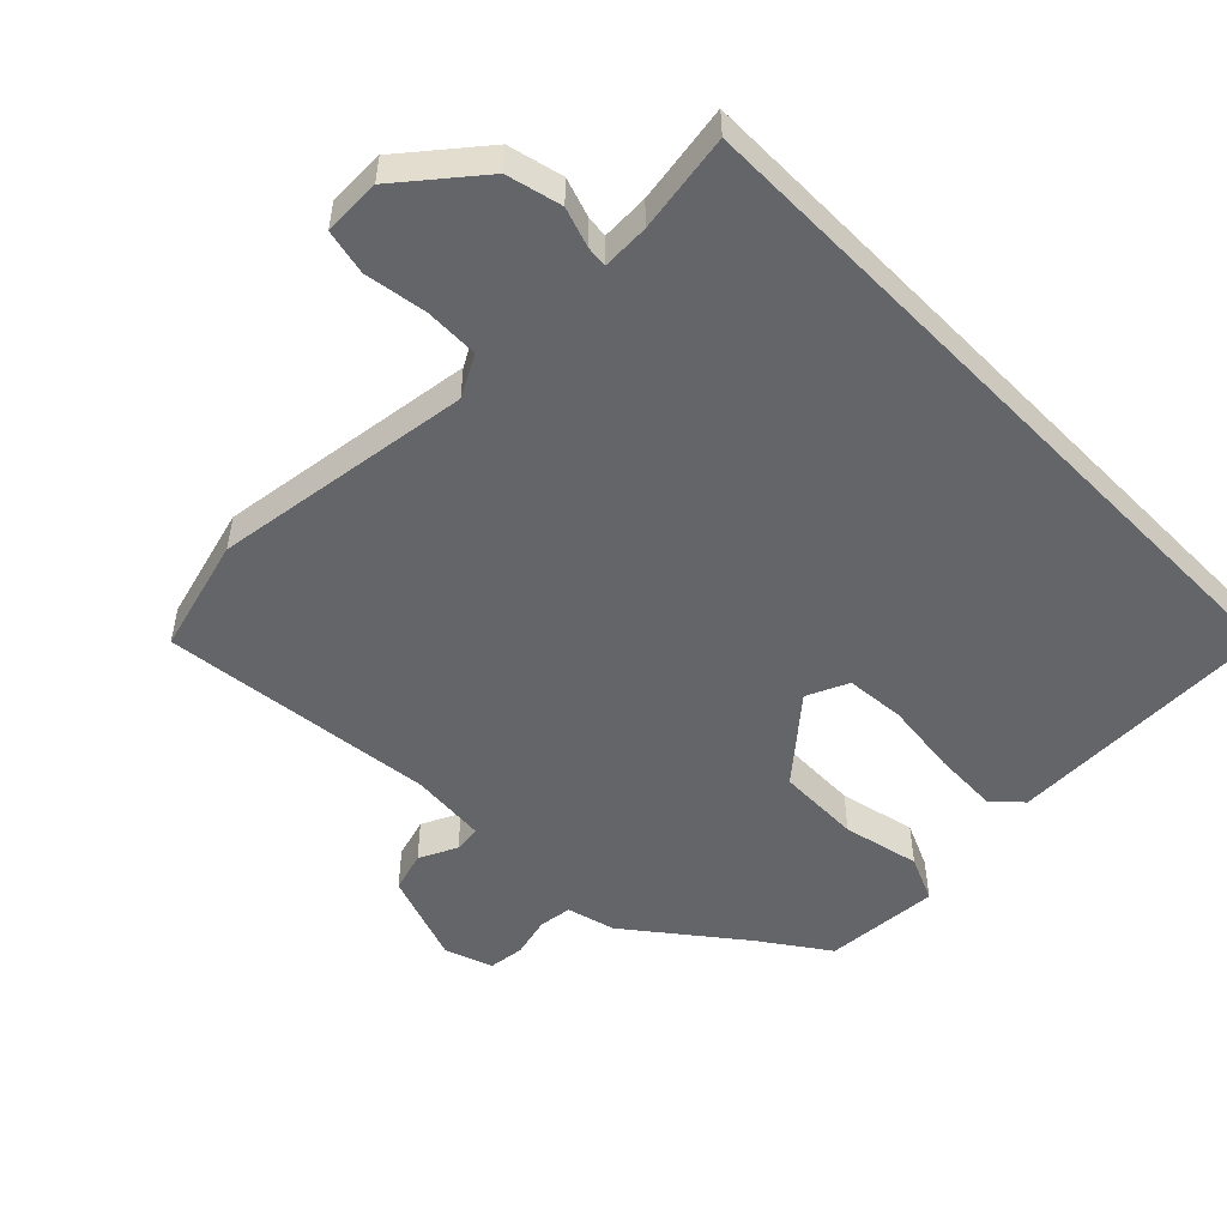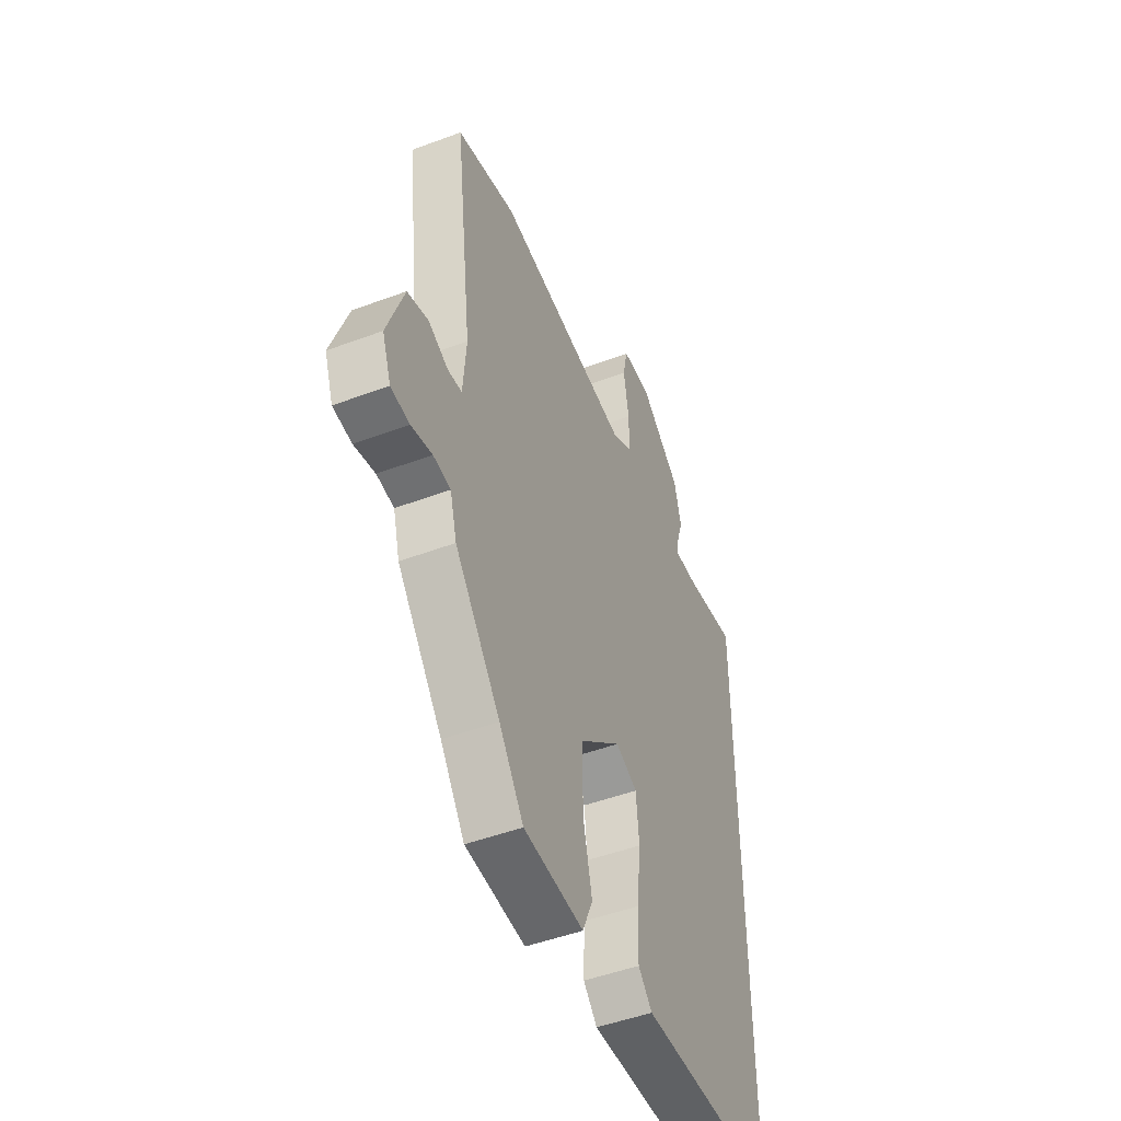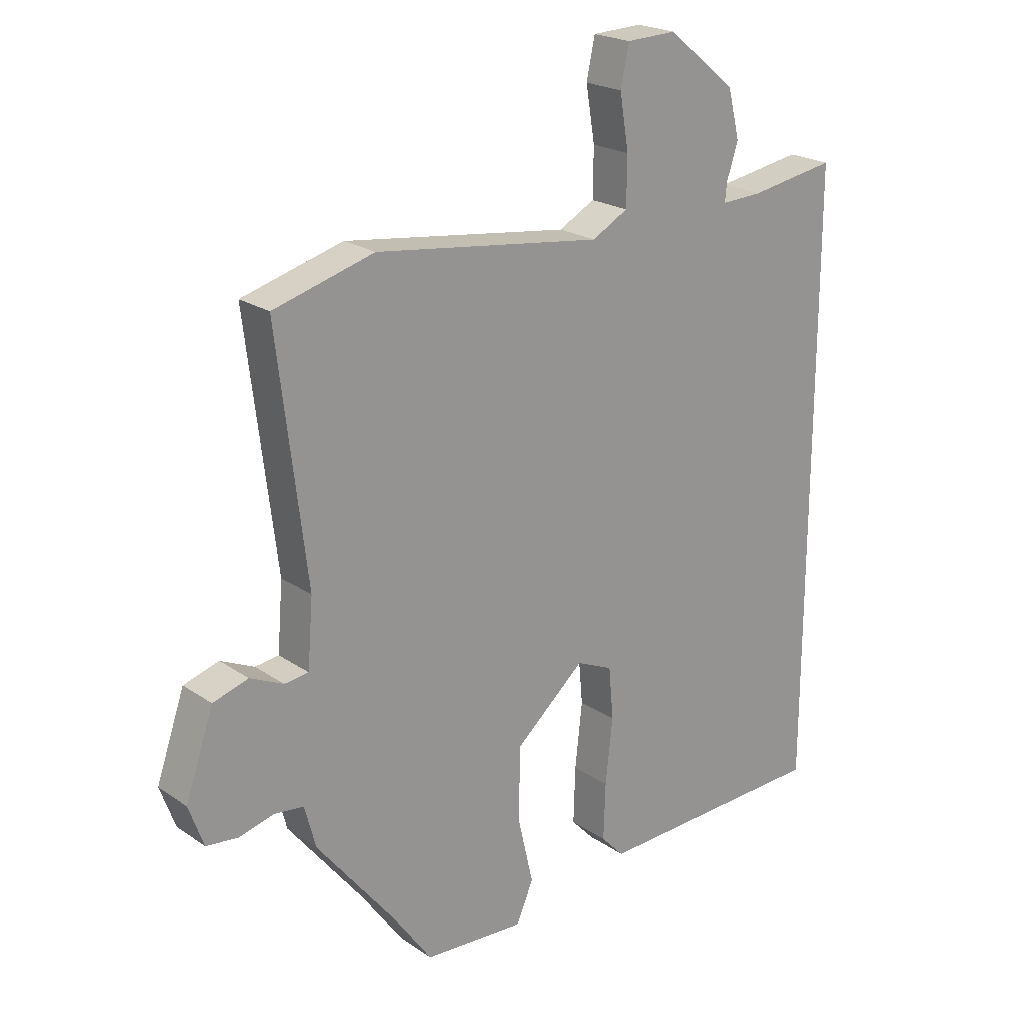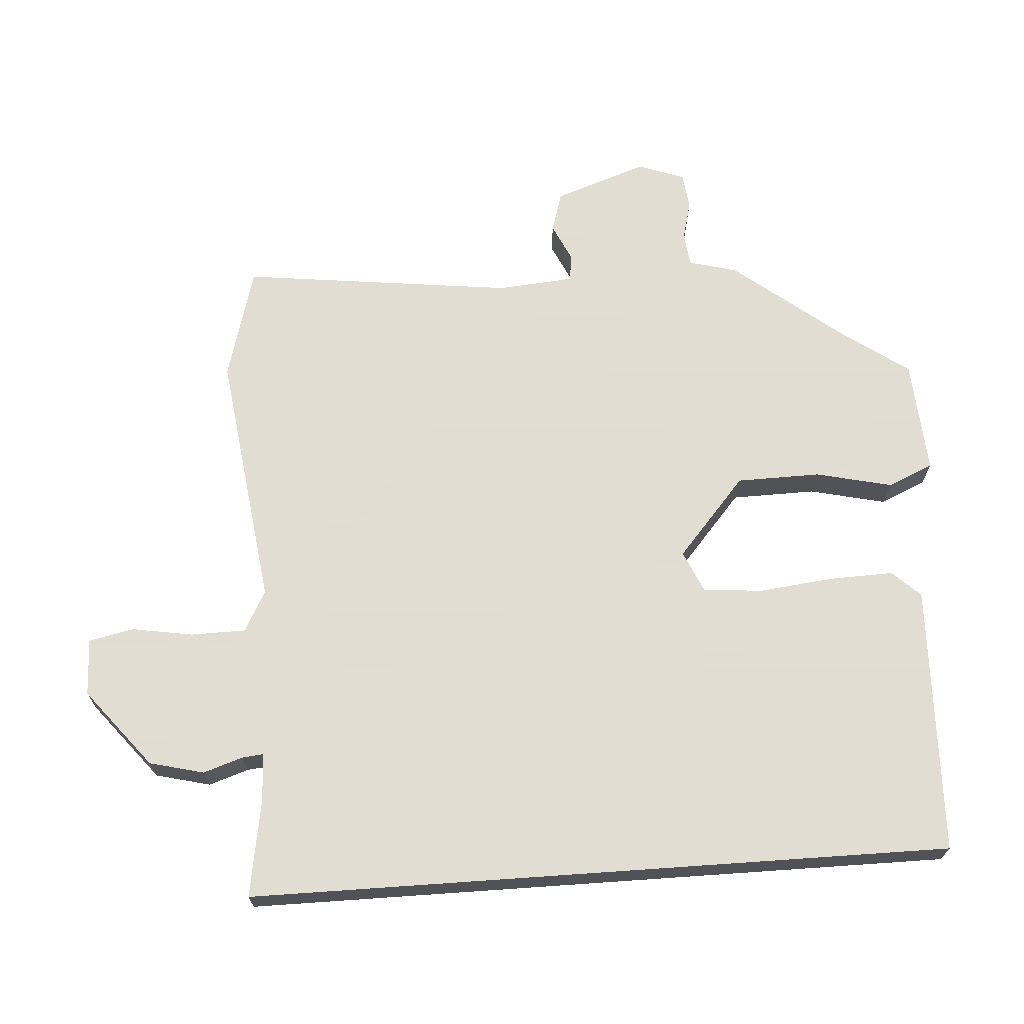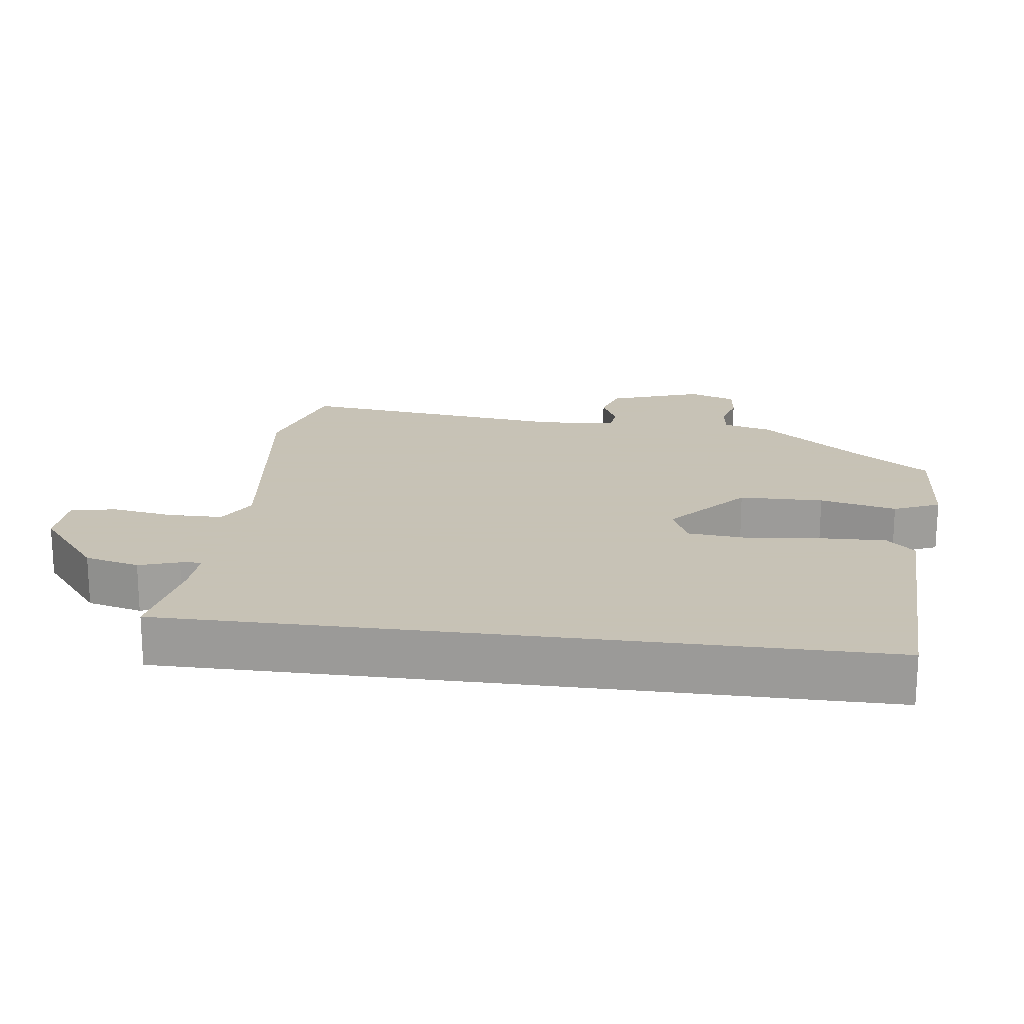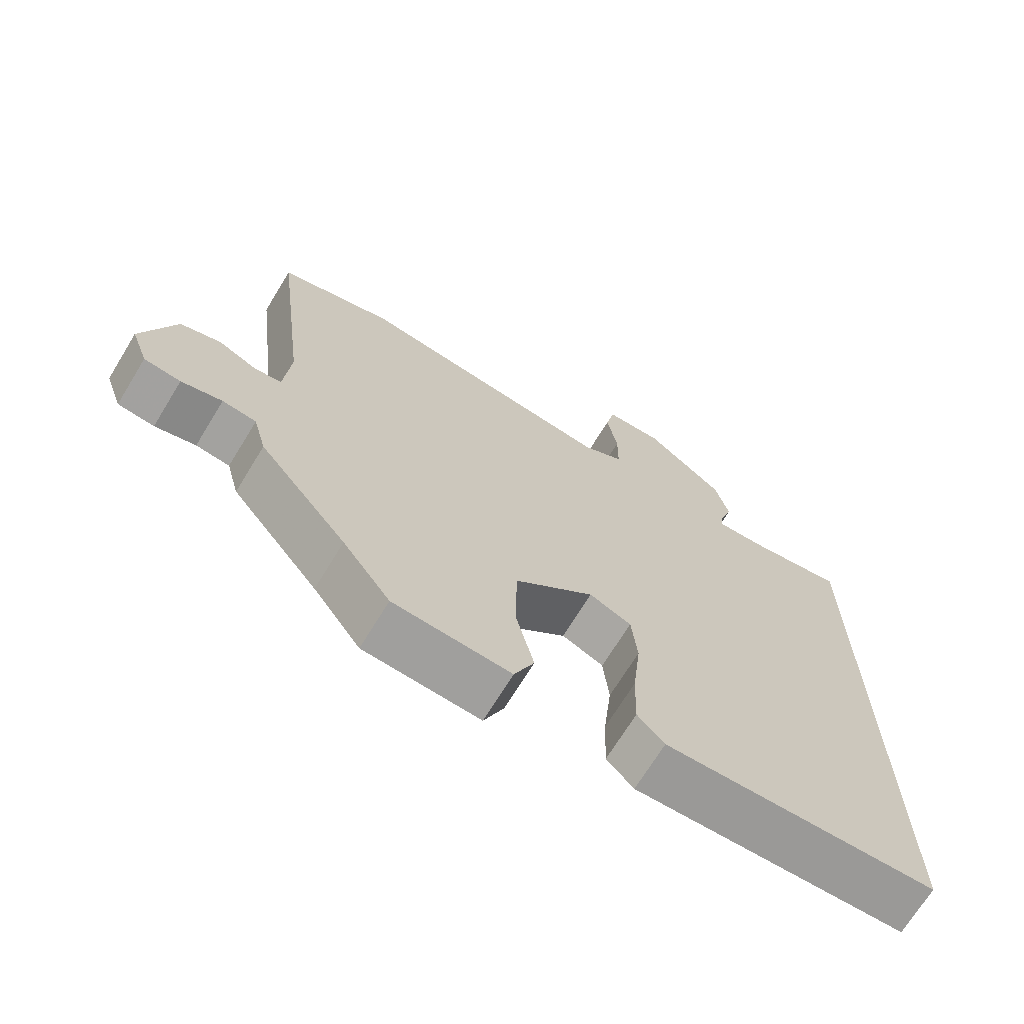
<metadata>
{"format":"obj","ext":"obj","renderer":"f3d","projection":"perspective","resolution":1024,"background":"white","views":[{"elev":-51.6,"azim":44.4,"up":"+Y"},{"elev":-48.8,"azim":-67.4,"up":"+Z"},{"elev":21.7,"azim":-40.2,"up":"+Z"},{"elev":68.1,"azim":86.0,"up":"+Y"},{"elev":19.1,"azim":97.4,"up":"+Y"},{"elev":-69.9,"azim":-31.4,"up":"+Z"}]}
</metadata>
<code>
v -0.518 0.07 0.495
v -0.35 0.07 0.542
v 0.03 0.07 0.492
v 0.09 0.07 0.525
v 0.091 0.07 0.605
v 0.076 0.07 0.695
v 0.09 0.07 0.761
v 0.174 0.07 0.764
v 0.289 0.07 0.671
v 0.309 0.07 0.591
v 0.29 0.07 0.533
v 0.287 0.07 0.502
v 0.356 0.07 0.505
v 0.5 0.07 0.529
v 0.5 0.07 -0.5
v 0.105 0.07 -0.514
v 0.066 0.07 -0.473
v 0.069 0.07 -0.378
v 0.081 0.07 -0.269
v 0.073 0.07 -0.182
v 0.012 0.07 -0.155
v -0.104 0.07 -0.256
v -0.106 0.07 -0.379
v -0.08 0.07 -0.491
v -0.109 0.07 -0.558
v -0.278 0.07 -0.547
v -0.347 0.07 -0.45
v -0.475 0.07 -0.289
v -0.494 0.07 -0.218
v -0.543 0.07 -0.212
v -0.602 0.07 -0.227
v -0.655 0.07 -0.221
v -0.68 0.07 -0.152
v -0.633 0.07 -0.016
v -0.574 0.07 0.002
v -0.518 0.07 -0.024
v -0.478 0.07 -0.019
v -0.469 0.07 0.093
v -0.518 0 0.495
v -0.35 0 0.542
v 0.03 0 0.492
v 0.09 0 0.525
v 0.091 0 0.605
v 0.076 0 0.695
v 0.09 0 0.761
v 0.174 0 0.764
v 0.289 0 0.671
v 0.309 0 0.591
v 0.29 0 0.533
v 0.287 0 0.502
v 0.356 0 0.505
v 0.5 0 0.529
v 0.5 0 -0.5
v 0.105 0 -0.514
v 0.066 0 -0.473
v 0.069 0 -0.378
v 0.081 0 -0.269
v 0.073 0 -0.182
v 0.012 0 -0.155
v -0.104 0 -0.256
v -0.106 0 -0.379
v -0.08 0 -0.491
v -0.109 0 -0.558
v -0.278 0 -0.547
v -0.347 0 -0.45
v -0.475 0 -0.289
v -0.494 0 -0.218
v -0.543 0 -0.212
v -0.602 0 -0.227
v -0.655 0 -0.221
v -0.68 0 -0.152
v -0.633 0 -0.016
v -0.574 0 0.002
v -0.518 0 -0.024
v -0.478 0 -0.019
v -0.469 0 0.093
f 33 34 35 36
f 33 36 37
f 30 31 32 33
f 29 30 33 37
f 27 28 29 37
f 26 27 37 38
f 23 24 25 26
f 22 23 26 38
f 16 17 18 19
f 16 19 20
f 13 14 15 16
f 12 13 16 20
f 11 12 20 21
f 5 6 7 8
f 4 5 8 9
f 38 1 2 3
f 38 3 4
f 11 21 22 38
f 10 11 38
f 4 9 10 38
f 74 73 72 71
f 75 74 71
f 71 70 69 68
f 75 71 68 67
f 75 67 66 65
f 76 75 65 64
f 64 63 62 61
f 76 64 61 60
f 57 56 55 54
f 58 57 54
f 54 53 52 51
f 58 54 51 50
f 59 58 50 49
f 46 45 44 43
f 47 46 43 42
f 41 40 39 76
f 42 41 76
f 76 60 59 49
f 76 49 48
f 76 48 47 42
f 1 39 40 2
f 2 40 41 3
f 3 41 42 4
f 4 42 43 5
f 5 43 44 6
f 6 44 45 7
f 7 45 46 8
f 8 46 47 9
f 9 47 48 10
f 10 48 49 11
f 11 49 50 12
f 12 50 51 13
f 13 51 52 14
f 14 52 53 15
f 15 53 54 16
f 16 54 55 17
f 17 55 56 18
f 18 56 57 19
f 19 57 58 20
f 20 58 59 21
f 21 59 60 22
f 22 60 61 23
f 23 61 62 24
f 24 62 63 25
f 25 63 64 26
f 26 64 65 27
f 27 65 66 28
f 28 66 67 29
f 29 67 68 30
f 30 68 69 31
f 31 69 70 32
f 32 70 71 33
f 33 71 72 34
f 34 72 73 35
f 35 73 74 36
f 36 74 75 37
f 37 75 76 38
f 38 76 39 1

</code>
